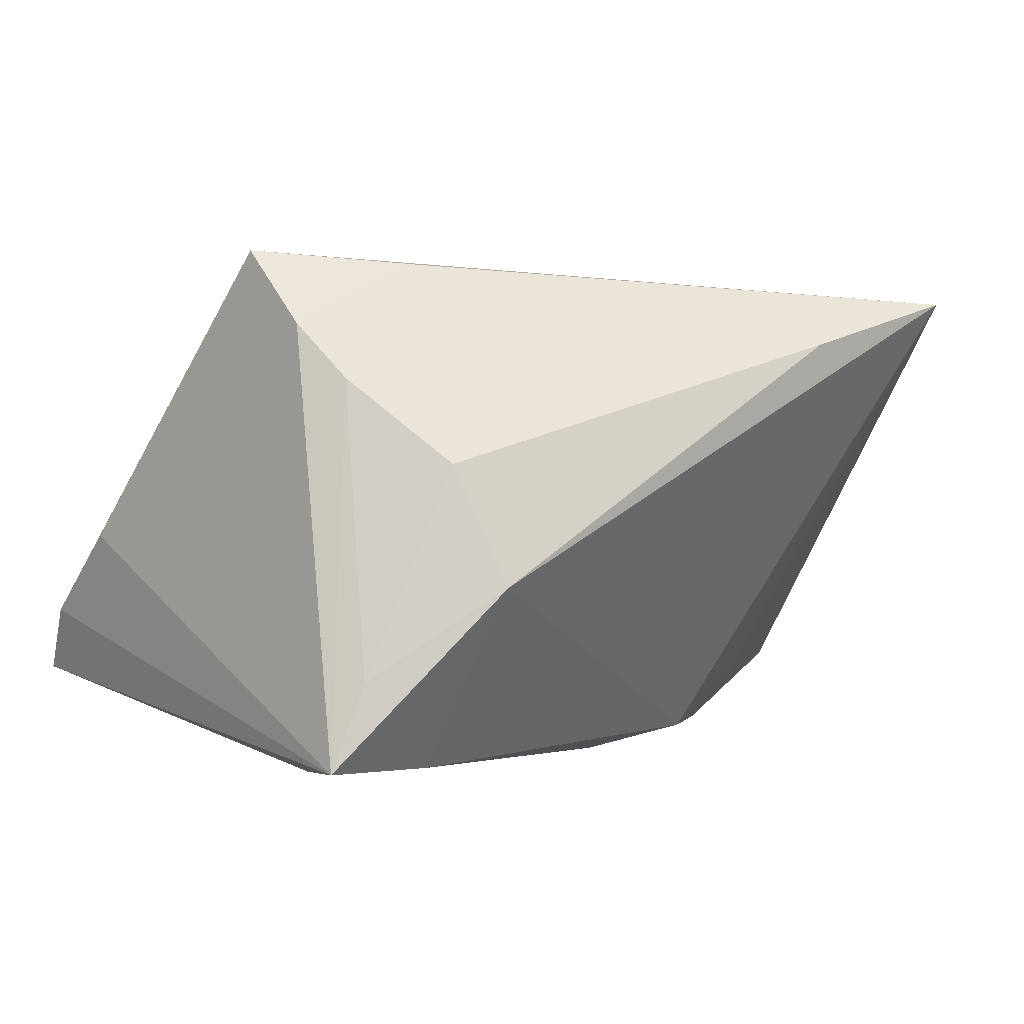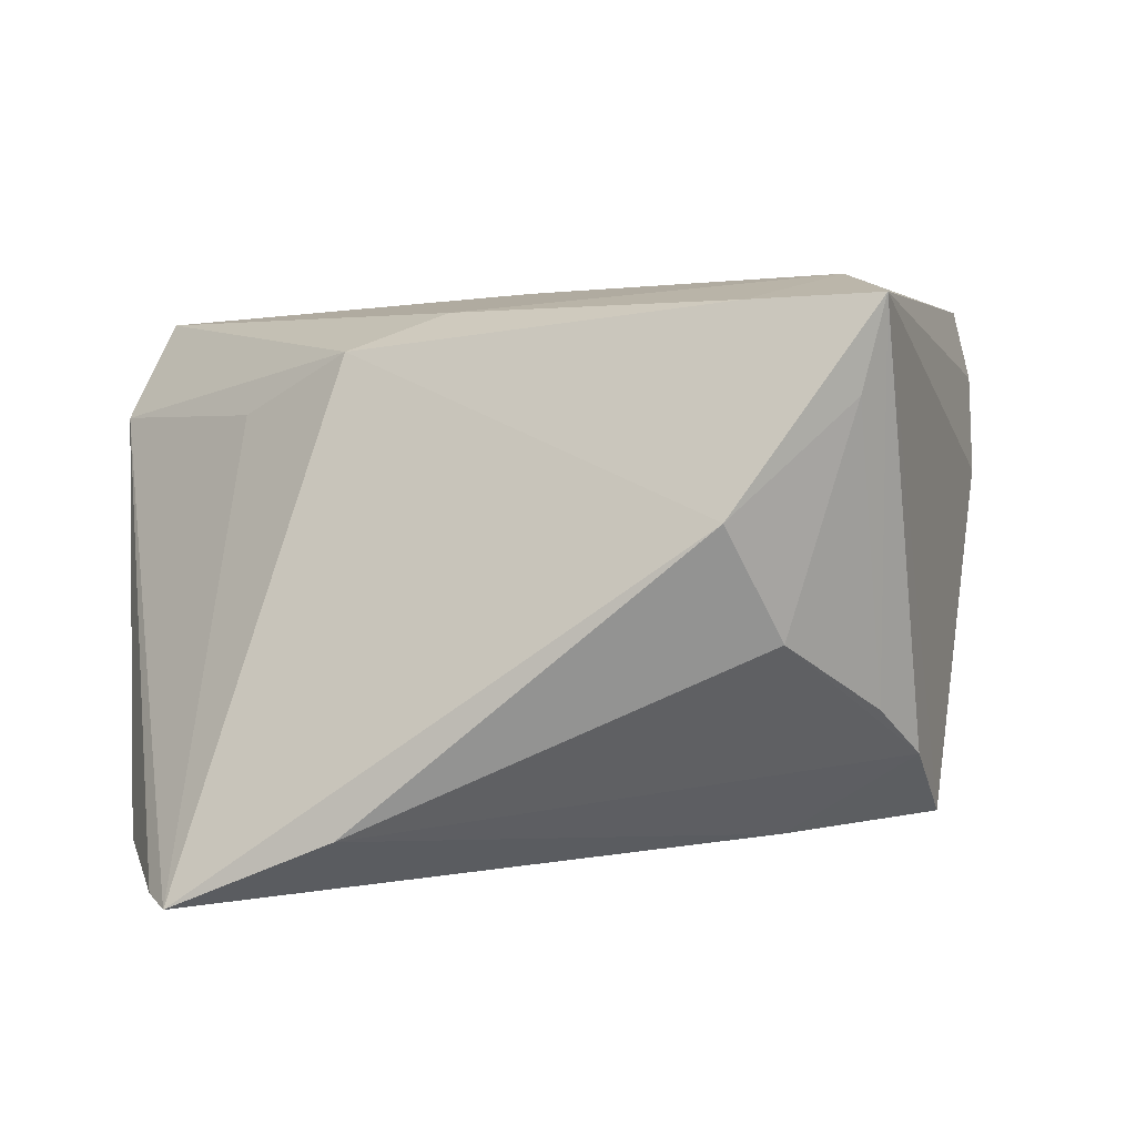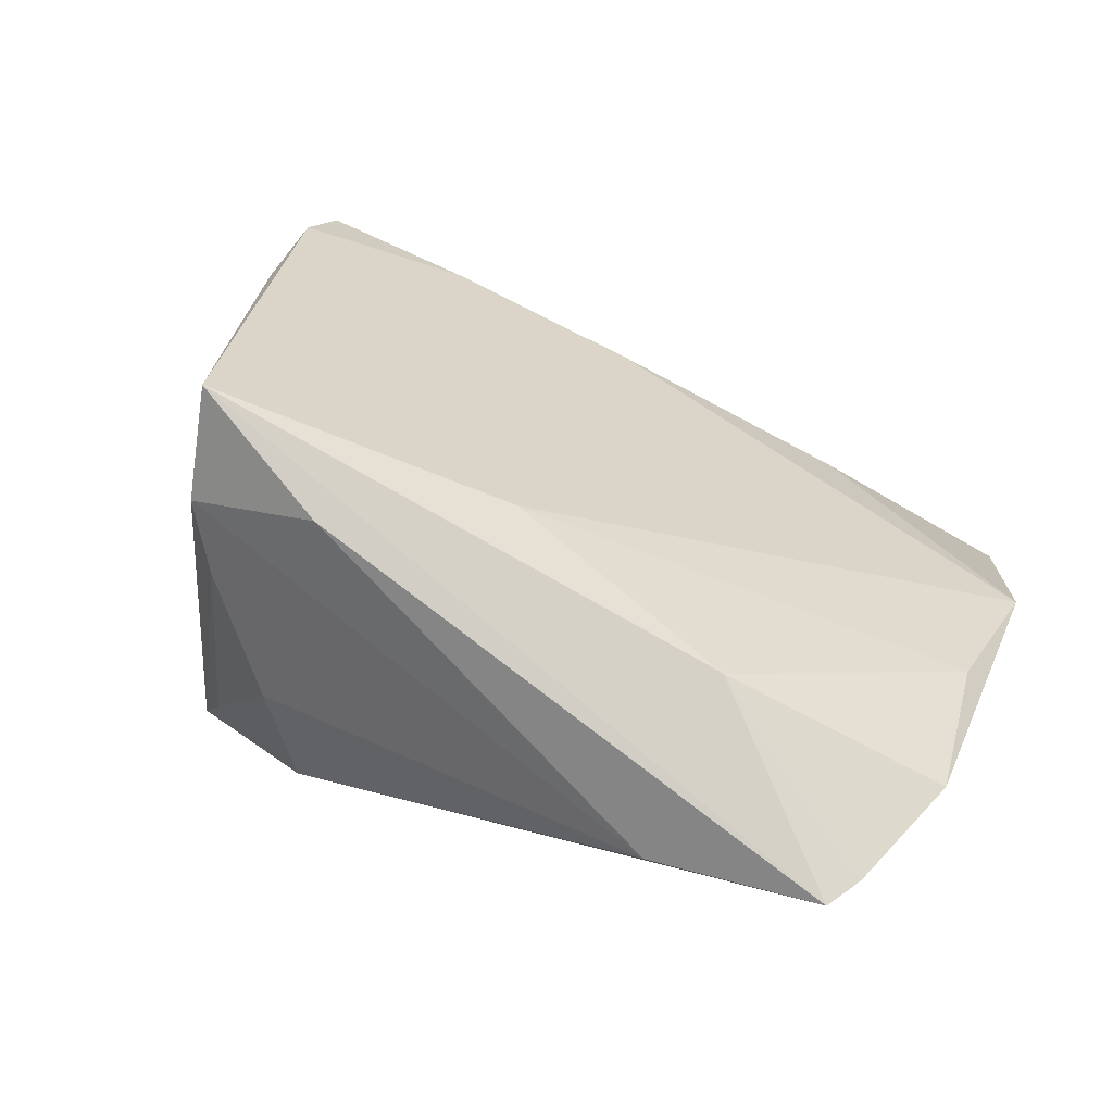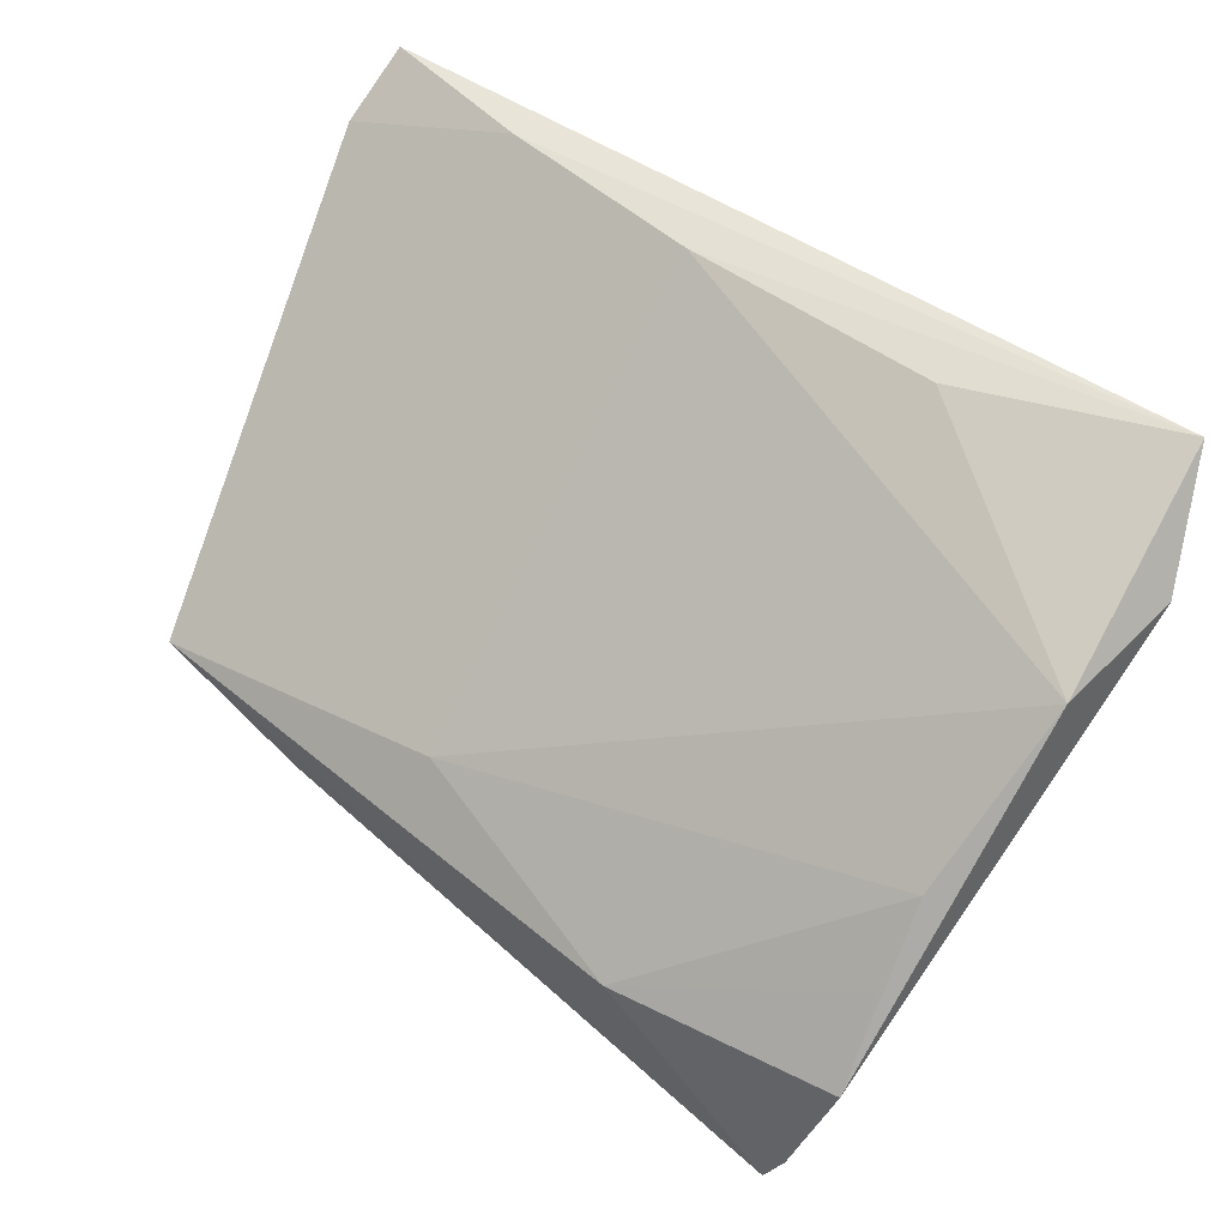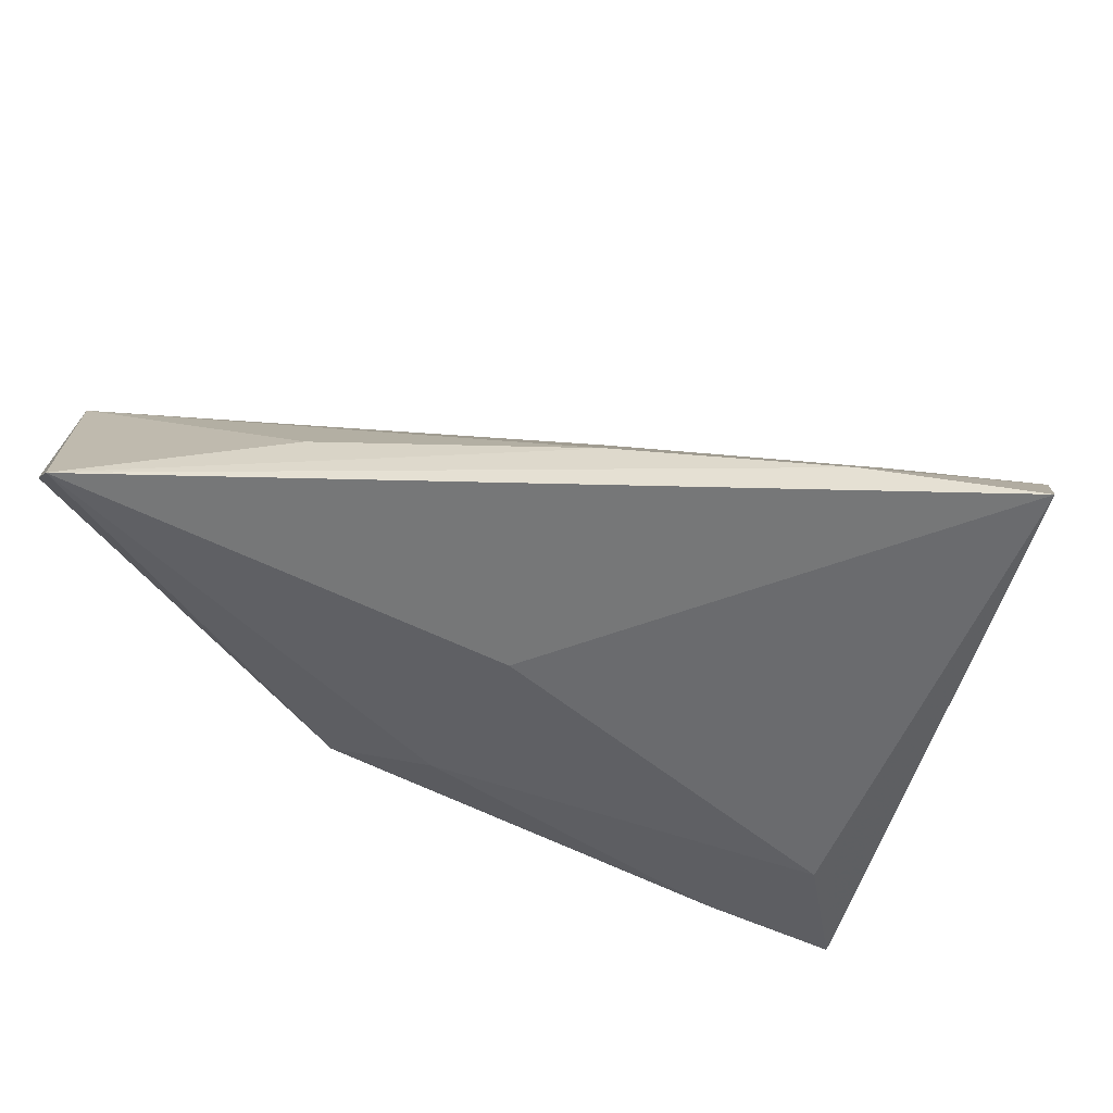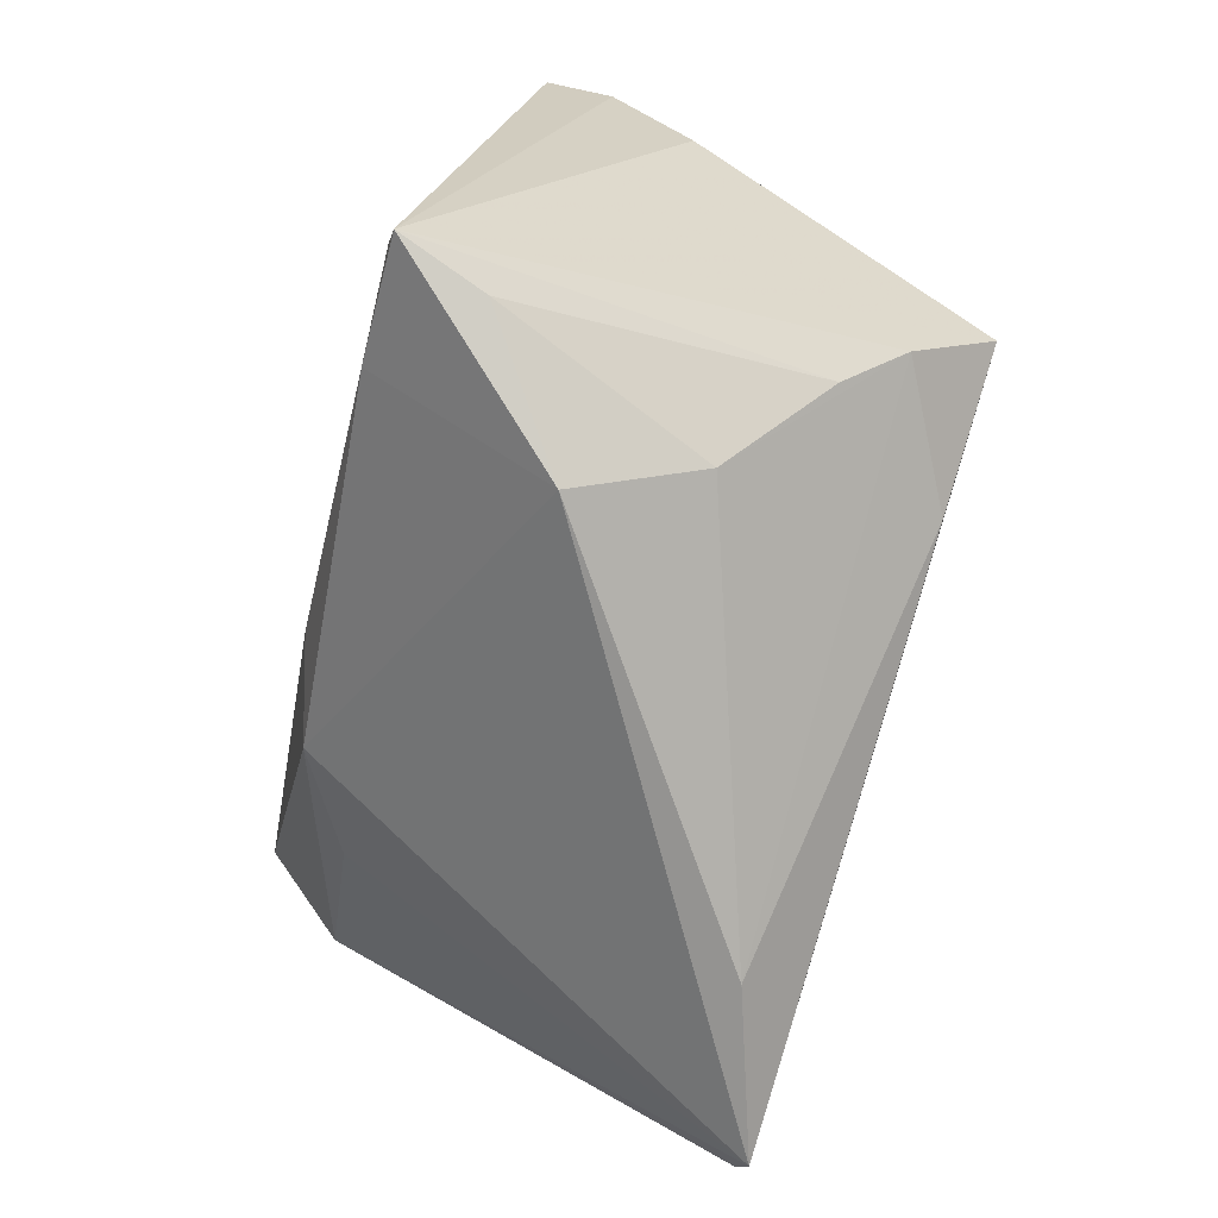
<metadata>
{"format":"obj","ext":"obj","renderer":"f3d","projection":"perspective","resolution":1024,"background":"white","views":[{"elev":-0.8,"azim":-24.2,"up":"+Z"},{"elev":-79.9,"azim":-173.3,"up":"+Y"},{"elev":71.0,"azim":27.1,"up":"+Z"},{"elev":48.1,"azim":43.7,"up":"+Y"},{"elev":44.9,"azim":-172.4,"up":"+Y"},{"elev":-78.8,"azim":-104.3,"up":"+Y"}]}
</metadata>
<code>
v -0.02987 -0.02222 0.01916
v 0.04946 0.007214 0.0141
v 0.02357 0.0347 -0.01584
v -0.001541 -0.002945 0.02896
v -0.04788 0.01895 0.00162
v 0.04705 0.03651 -0.02553
v 0.02221 -0.003997 -0.0228
v 0.00189 0.0153 -0.02552
v 0.05027 -0.001035 0.02055
v 0.04816 -0.02316 0.02959
v 0.052 -0.009681 0.0271
v -0.03133 -0.0137 -0.02553
v 0.0461 -0.02727 0.0303
v -0.05 0.03651 -0.01568
v -0.02015 -0.0301 0.009416
v -0.01886 -0.01557 0.03323
v 0.03505 0.004597 -0.01637
v -0.01519 -0.03396 -0.00418
v 0.05241 0.02601 -0.01563
v 0.01056 -0.001827 -0.02553
v -0.0202 -0.02249 -0.02471
v -0.006324 0.03528 -0.01348
v 0.0517 0.02308 -0.001539
v -0.05029 0.03072 -0.008008
v -0.03402 -0.01751 0.02554
v -0.031 0.03605 -0.01384
v -0.03653 -0.007953 0.03485
v -0.0302 -0.02939 -0.0145
v 0.02661 -0.0109 0.0329
v 0.02727 -0.03019 0.02437
v -0.03384 -0.02884 -0.02429
f 27 31 25
f 13 29 27
f 19 13 17
f 25 15 30
f 30 18 13
f 30 15 18
f 25 31 1
f 1 15 25
f 14 31 24
f 10 29 13
f 10 11 29
f 10 13 19
f 19 11 10
f 24 31 5
f 5 27 24
f 31 27 5
f 4 27 29
f 16 27 25
f 25 30 16
f 13 27 16
f 16 30 13
f 28 1 31
f 15 1 28
f 28 31 18
f 18 15 28
f 3 6 22
f 19 17 7
f 7 6 19
f 7 17 13
f 13 18 7
f 23 6 3
f 23 11 19
f 19 6 23
f 3 22 23
f 23 22 4
f 31 14 12
f 26 14 24
f 4 22 26
f 26 6 14
f 26 22 6
f 24 27 26
f 27 4 26
f 6 7 20
f 20 12 6
f 11 23 2
f 2 4 29
f 2 23 4
f 14 6 8
f 8 12 14
f 6 12 8
f 31 12 21
f 12 20 21
f 21 20 7
f 18 31 21
f 21 7 18
f 29 11 9
f 9 2 29
f 11 2 9

</code>
